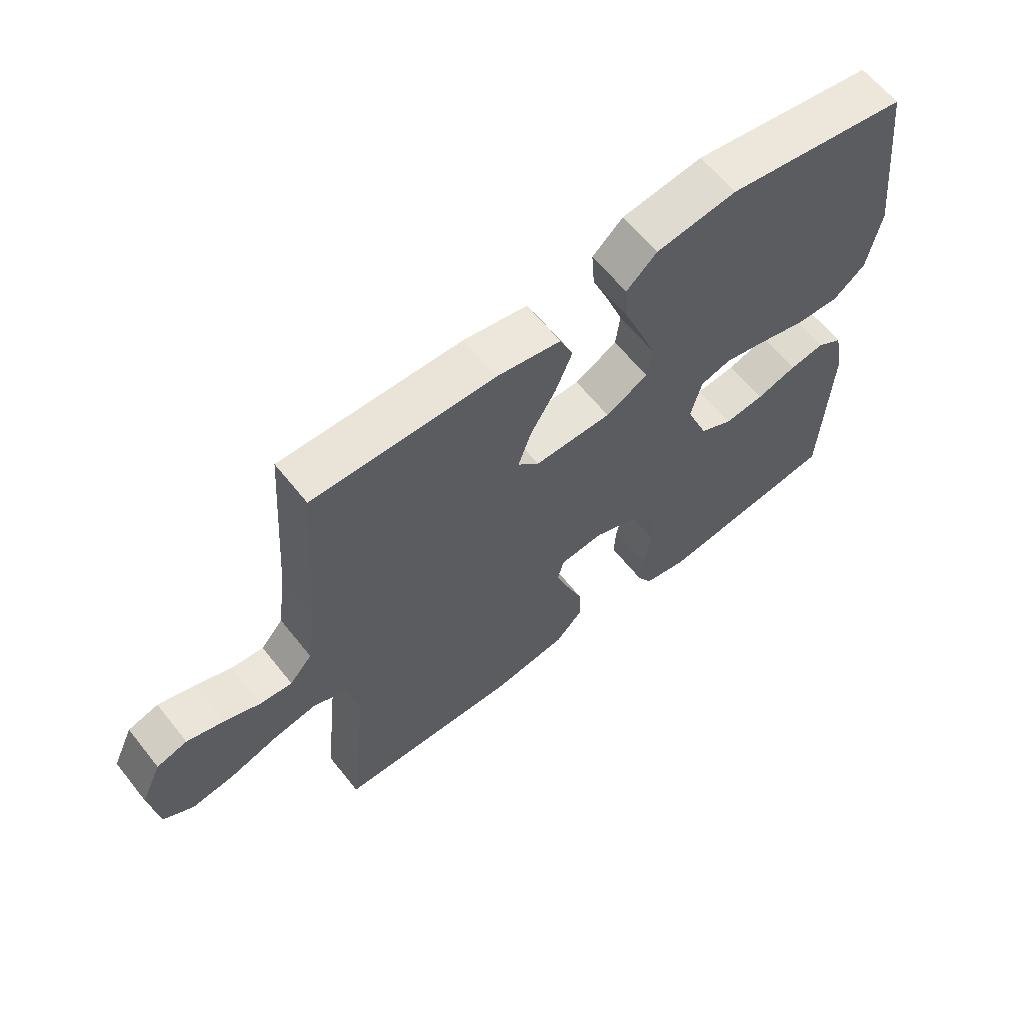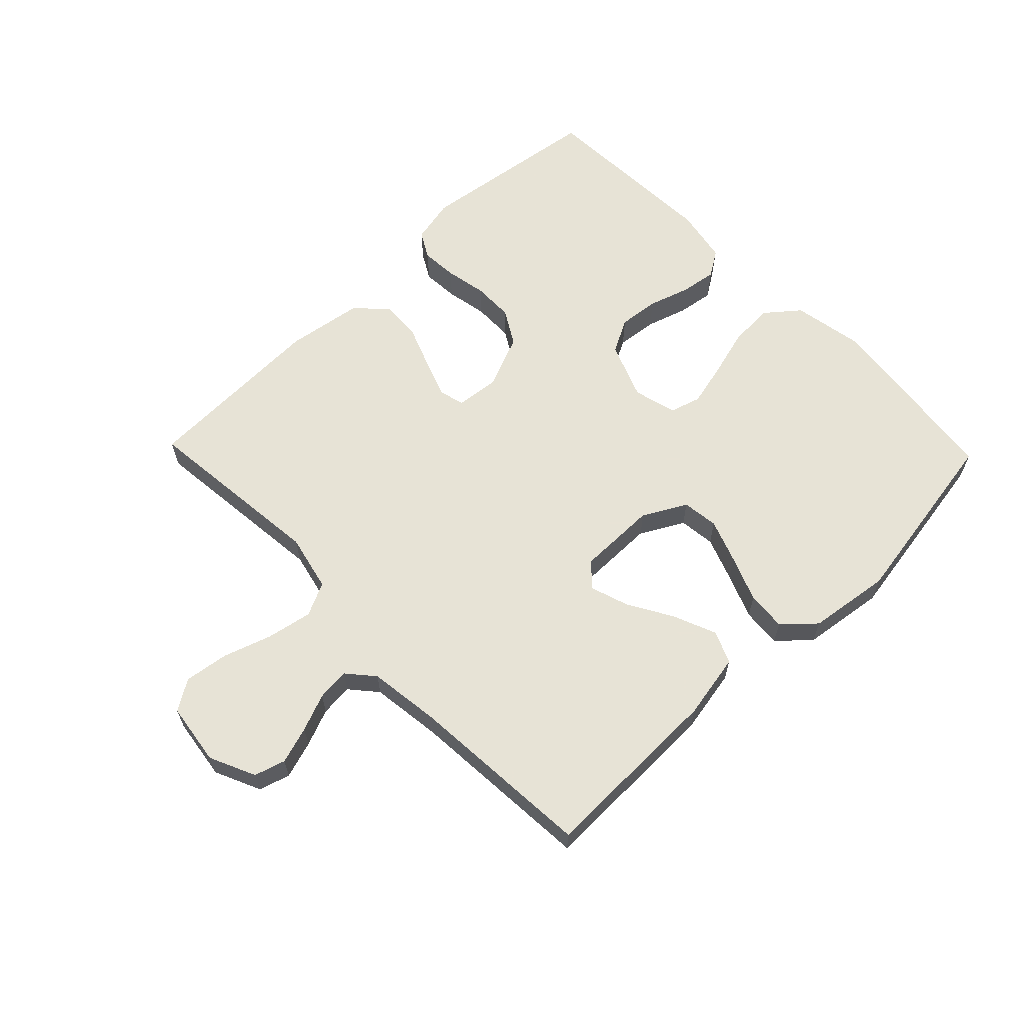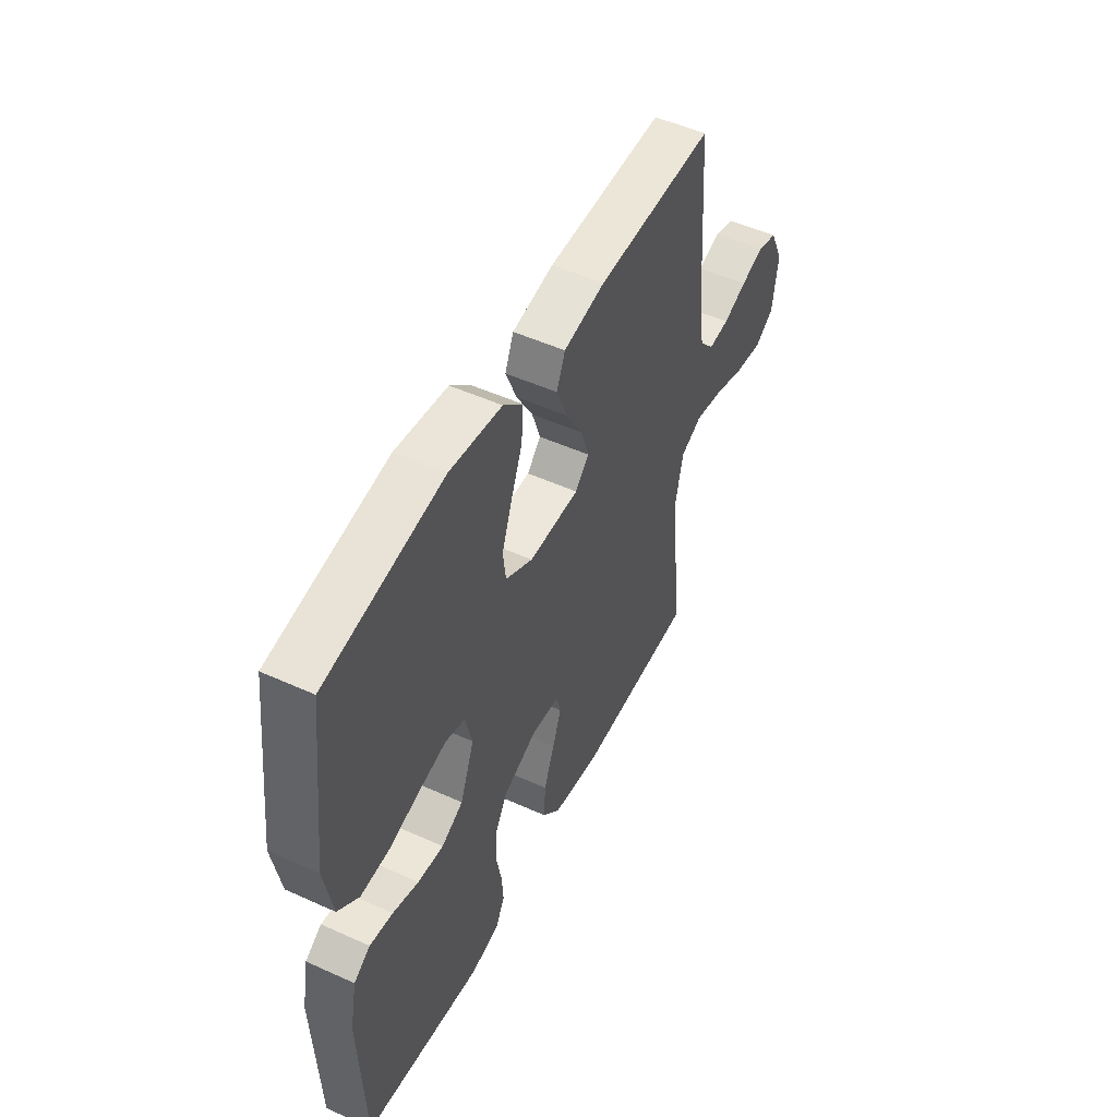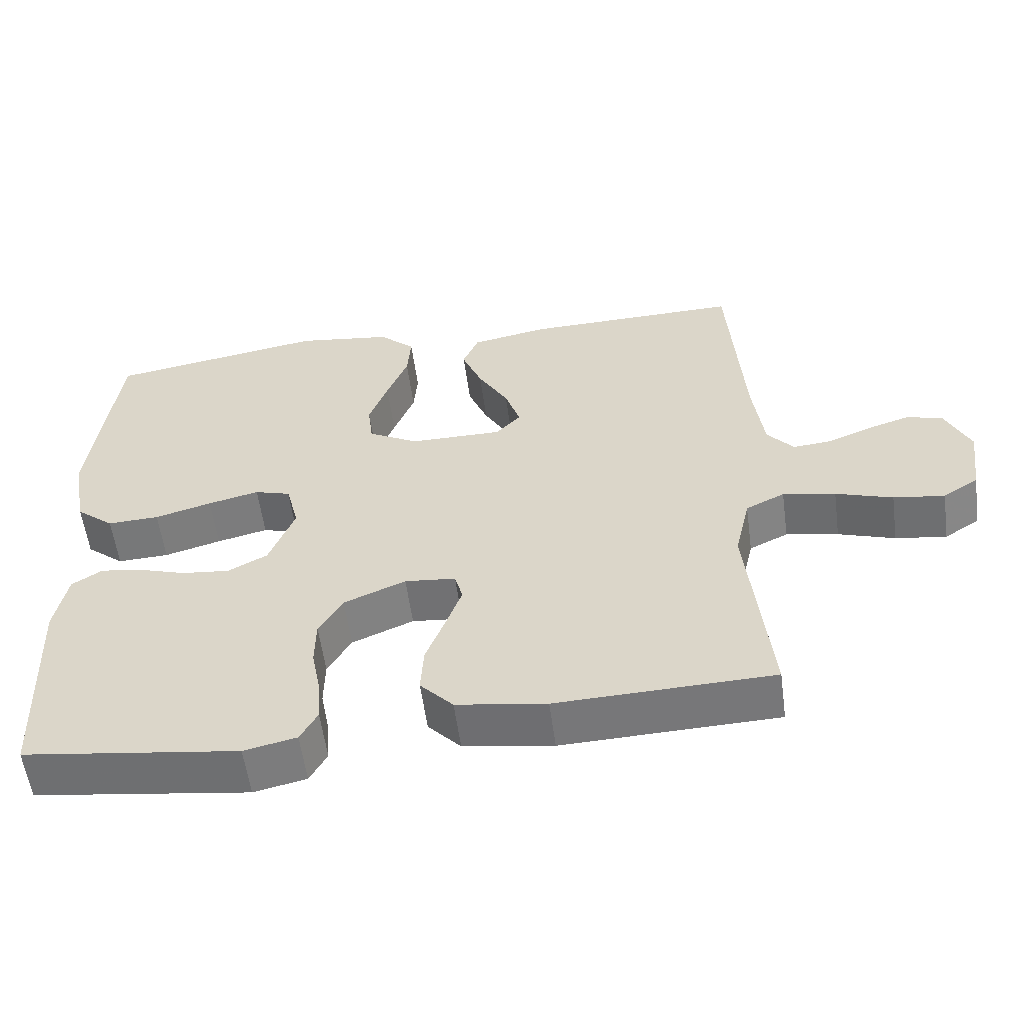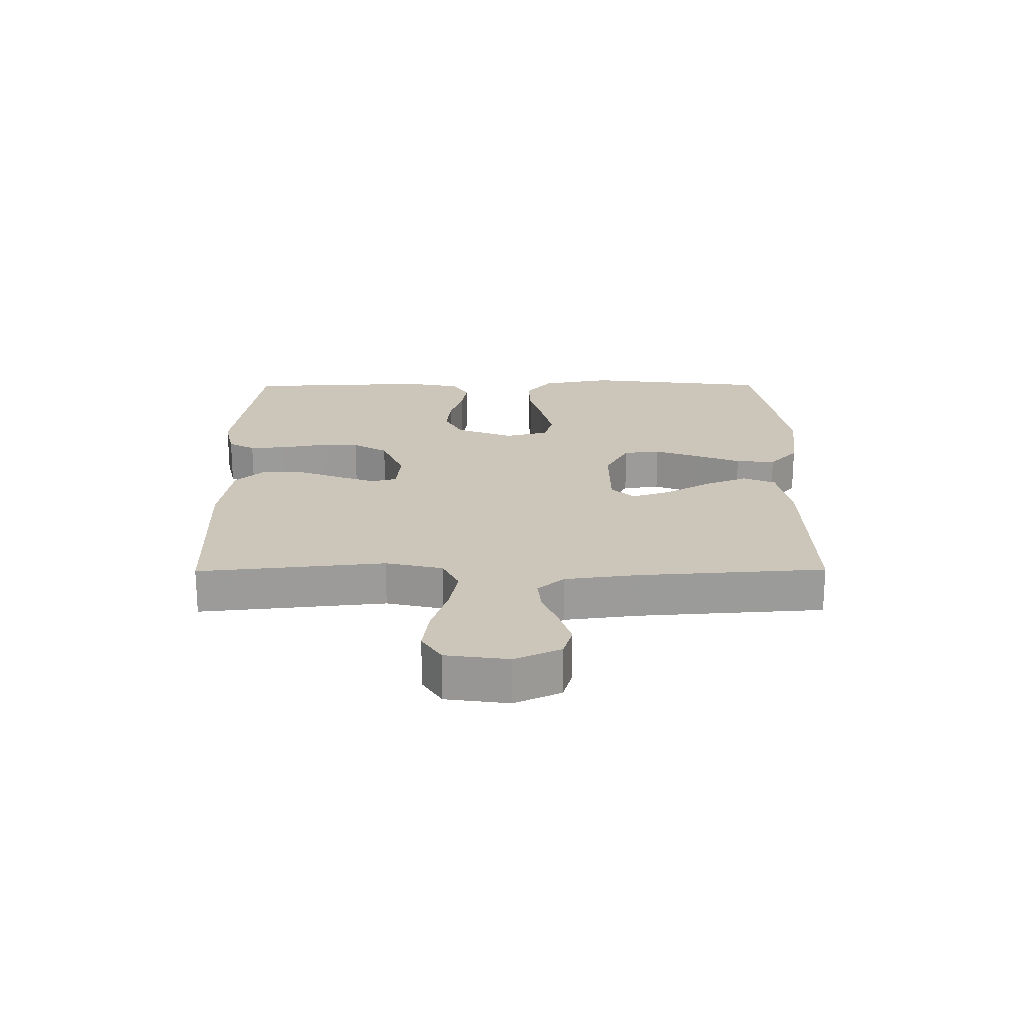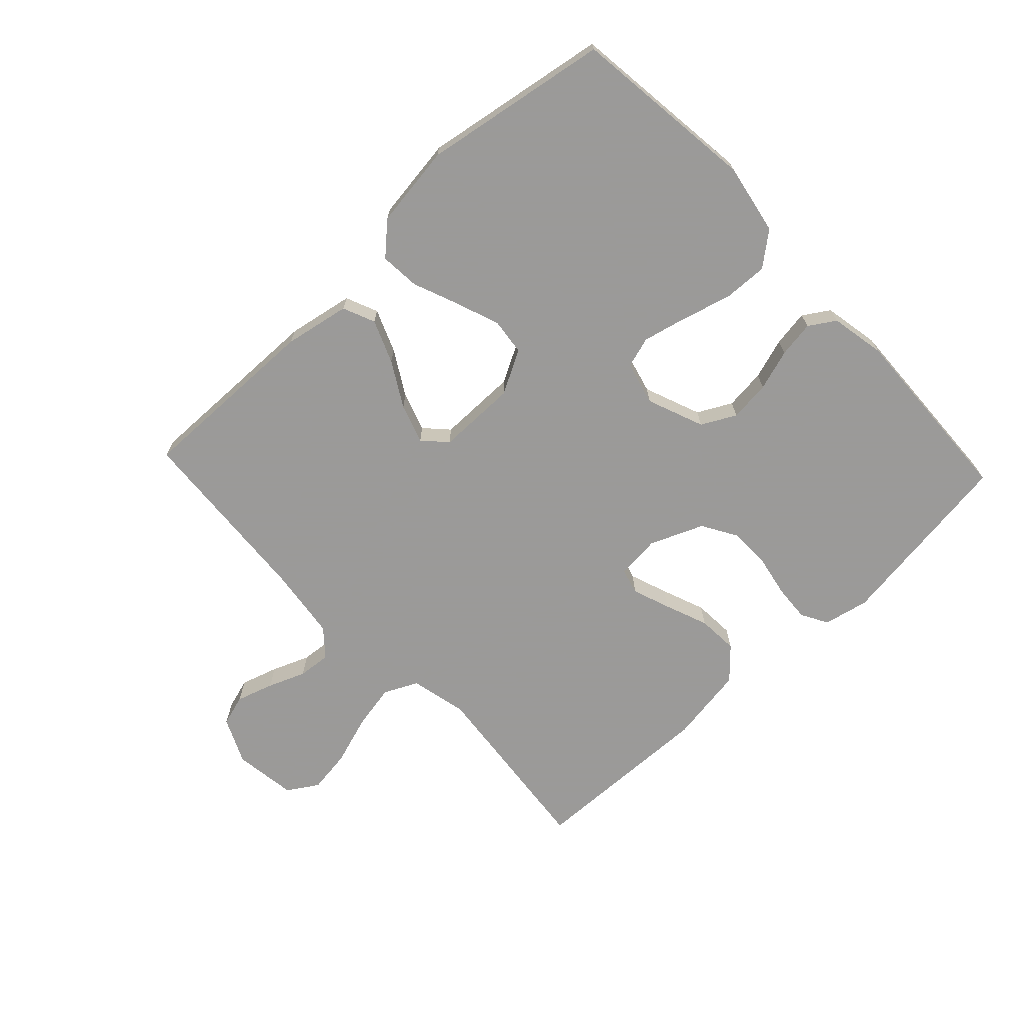
<metadata>
{"format":"obj","ext":"obj","renderer":"f3d","projection":"perspective","resolution":1024,"background":"white","views":[{"elev":62.3,"azim":-38.5,"up":"+Z"},{"elev":62.6,"azim":-44.0,"up":"+Y"},{"elev":50.5,"azim":116.4,"up":"+Z"},{"elev":-56.8,"azim":-172.4,"up":"+Z"},{"elev":20.8,"azim":-90.4,"up":"+Y"},{"elev":-69.5,"azim":43.3,"up":"+Y"}]}
</metadata>
<code>
v -0.5 0.07 -0.5
v -0.469 0.07 -0.2
v -0.49 0.07 -0.108
v -0.544 0.07 -0.082
v -0.617 0.07 -0.096
v -0.696 0.07 -0.122
v -0.767 0.07 -0.132
v -0.816 0.07 -0.101
v -0.83 0.07 0
v -0.796 0.07 0.074
v -0.746 0.07 0.089
v -0.686 0.07 0.07
v -0.626 0.07 0.046
v -0.573 0.07 0.041
v -0.536 0.07 0.084
v -0.521 0.07 0.2
v -0.5 0.07 0.5
v -0.2 0.07 0.494
v -0.094 0.07 0.474
v -0.072 0.07 0.422
v -0.1 0.07 0.353
v -0.142 0.07 0.281
v -0.163 0.07 0.218
v -0.128 0.07 0.181
v 0 0.07 0.181
v 0.07 0.07 0.219
v 0.077 0.07 0.278
v 0.051 0.07 0.349
v 0.022 0.07 0.422
v 0.017 0.07 0.486
v 0.067 0.07 0.532
v 0.2 0.07 0.55
v 0.5 0.07 0.5
v 0.536 0.07 0.2
v 0.515 0.07 0.086
v 0.462 0.07 0.043
v 0.39 0.07 0.046
v 0.311 0.07 0.068
v 0.24 0.07 0.085
v 0.19 0.07 0.07
v 0.172 0.07 0
v 0.208 0.07 -0.092
v 0.263 0.07 -0.121
v 0.329 0.07 -0.114
v 0.395 0.07 -0.093
v 0.454 0.07 -0.084
v 0.496 0.07 -0.111
v 0.513 0.07 -0.2
v 0.5 0.07 -0.5
v 0.2 0.07 -0.541
v 0.127 0.07 -0.525
v 0.103 0.07 -0.482
v 0.107 0.07 -0.423
v 0.12 0.07 -0.355
v 0.119 0.07 -0.289
v 0.086 0.07 -0.233
v 0 0.07 -0.197
v -0.071 0.07 -0.204
v -0.082 0.07 -0.245
v -0.06 0.07 -0.306
v -0.033 0.07 -0.376
v -0.029 0.07 -0.442
v -0.075 0.07 -0.491
v -0.2 0.07 -0.51
v -0.5 0 -0.5
v -0.469 0 -0.2
v -0.49 0 -0.108
v -0.544 0 -0.082
v -0.617 0 -0.096
v -0.696 0 -0.122
v -0.767 0 -0.132
v -0.816 0 -0.101
v -0.83 0 0
v -0.796 0 0.074
v -0.746 0 0.089
v -0.686 0 0.07
v -0.626 0 0.046
v -0.573 0 0.041
v -0.536 0 0.084
v -0.521 0 0.2
v -0.5 0 0.5
v -0.2 0 0.494
v -0.094 0 0.474
v -0.072 0 0.422
v -0.1 0 0.353
v -0.142 0 0.281
v -0.163 0 0.218
v -0.128 0 0.181
v 0 0 0.181
v 0.07 0 0.219
v 0.077 0 0.278
v 0.051 0 0.349
v 0.022 0 0.422
v 0.017 0 0.486
v 0.067 0 0.532
v 0.2 0 0.55
v 0.5 0 0.5
v 0.536 0 0.2
v 0.515 0 0.086
v 0.462 0 0.043
v 0.39 0 0.046
v 0.311 0 0.068
v 0.24 0 0.085
v 0.19 0 0.07
v 0.172 0 0
v 0.208 0 -0.092
v 0.263 0 -0.121
v 0.329 0 -0.114
v 0.395 0 -0.093
v 0.454 0 -0.084
v 0.496 0 -0.111
v 0.513 0 -0.2
v 0.5 0 -0.5
v 0.2 0 -0.541
v 0.127 0 -0.525
v 0.103 0 -0.482
v 0.107 0 -0.423
v 0.12 0 -0.355
v 0.119 0 -0.289
v 0.086 0 -0.233
v 0 0 -0.197
v -0.071 0 -0.204
v -0.082 0 -0.245
v -0.06 0 -0.306
v -0.033 0 -0.376
v -0.029 0 -0.442
v -0.075 0 -0.491
v -0.2 0 -0.51
f 63 64 1 2
f 60 61 62 63
f 59 60 63 2
f 58 59 2 3
f 57 58 3 4
f 51 52 53 54
f 51 54 55
f 50 51 55
f 49 50 55
f 48 49 55 56
f 44 45 46 47
f 43 44 47 48
f 35 36 37 38
f 35 38 39
f 34 35 39
f 33 34 39 40
f 31 32 33 40
f 28 29 30 31
f 27 28 31 40
f 19 20 21 22
f 19 22 23
f 16 17 18 19
f 15 16 19 23
f 14 15 23 24
f 10 11 12 13
f 8 9 10 13
f 8 13 14
f 5 6 7 8
f 4 5 8 14
f 57 4 14 24
f 43 48 56 57
f 42 43 57
f 41 42 57 24
f 26 27 40 41
f 25 26 41
f 24 25 41
f 66 65 128 127
f 127 126 125 124
f 66 127 124 123
f 67 66 123 122
f 68 67 122 121
f 118 117 116 115
f 119 118 115
f 119 115 114
f 119 114 113
f 120 119 113 112
f 111 110 109 108
f 112 111 108 107
f 102 101 100 99
f 103 102 99
f 103 99 98
f 104 103 98 97
f 104 97 96 95
f 95 94 93 92
f 104 95 92 91
f 86 85 84 83
f 87 86 83
f 83 82 81 80
f 87 83 80 79
f 88 87 79 78
f 77 76 75 74
f 77 74 73 72
f 78 77 72
f 72 71 70 69
f 78 72 69 68
f 88 78 68 121
f 121 120 112 107
f 121 107 106
f 88 121 106 105
f 105 104 91 90
f 105 90 89
f 105 89 88
f 1 65 66 2
f 2 66 67 3
f 3 67 68 4
f 4 68 69 5
f 5 69 70 6
f 6 70 71 7
f 7 71 72 8
f 8 72 73 9
f 9 73 74 10
f 10 74 75 11
f 11 75 76 12
f 12 76 77 13
f 13 77 78 14
f 14 78 79 15
f 15 79 80 16
f 16 80 81 17
f 17 81 82 18
f 18 82 83 19
f 19 83 84 20
f 20 84 85 21
f 21 85 86 22
f 22 86 87 23
f 23 87 88 24
f 24 88 89 25
f 25 89 90 26
f 26 90 91 27
f 27 91 92 28
f 28 92 93 29
f 29 93 94 30
f 30 94 95 31
f 31 95 96 32
f 32 96 97 33
f 33 97 98 34
f 34 98 99 35
f 35 99 100 36
f 36 100 101 37
f 37 101 102 38
f 38 102 103 39
f 39 103 104 40
f 40 104 105 41
f 41 105 106 42
f 42 106 107 43
f 43 107 108 44
f 44 108 109 45
f 45 109 110 46
f 46 110 111 47
f 47 111 112 48
f 48 112 113 49
f 49 113 114 50
f 50 114 115 51
f 51 115 116 52
f 52 116 117 53
f 53 117 118 54
f 54 118 119 55
f 55 119 120 56
f 56 120 121 57
f 57 121 122 58
f 58 122 123 59
f 59 123 124 60
f 60 124 125 61
f 61 125 126 62
f 62 126 127 63
f 63 127 128 64
f 64 128 65 1

</code>
